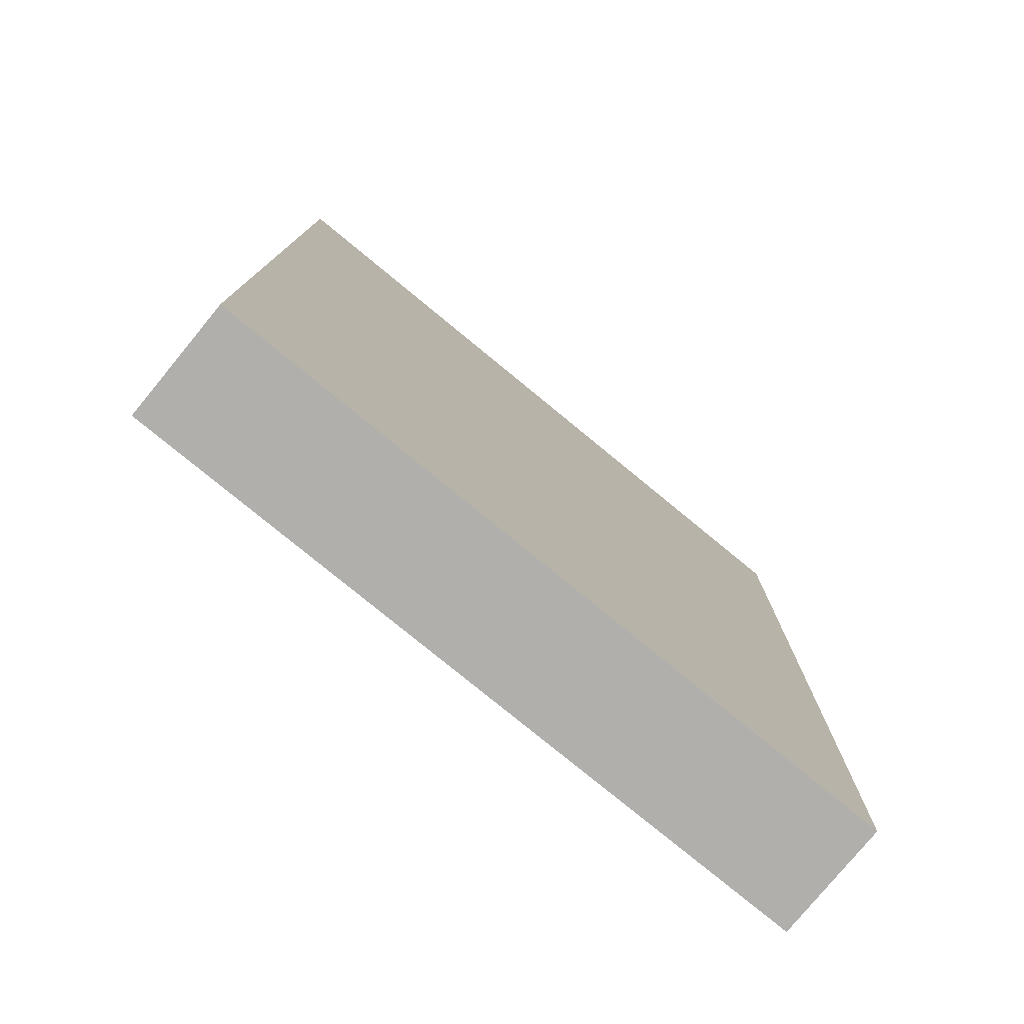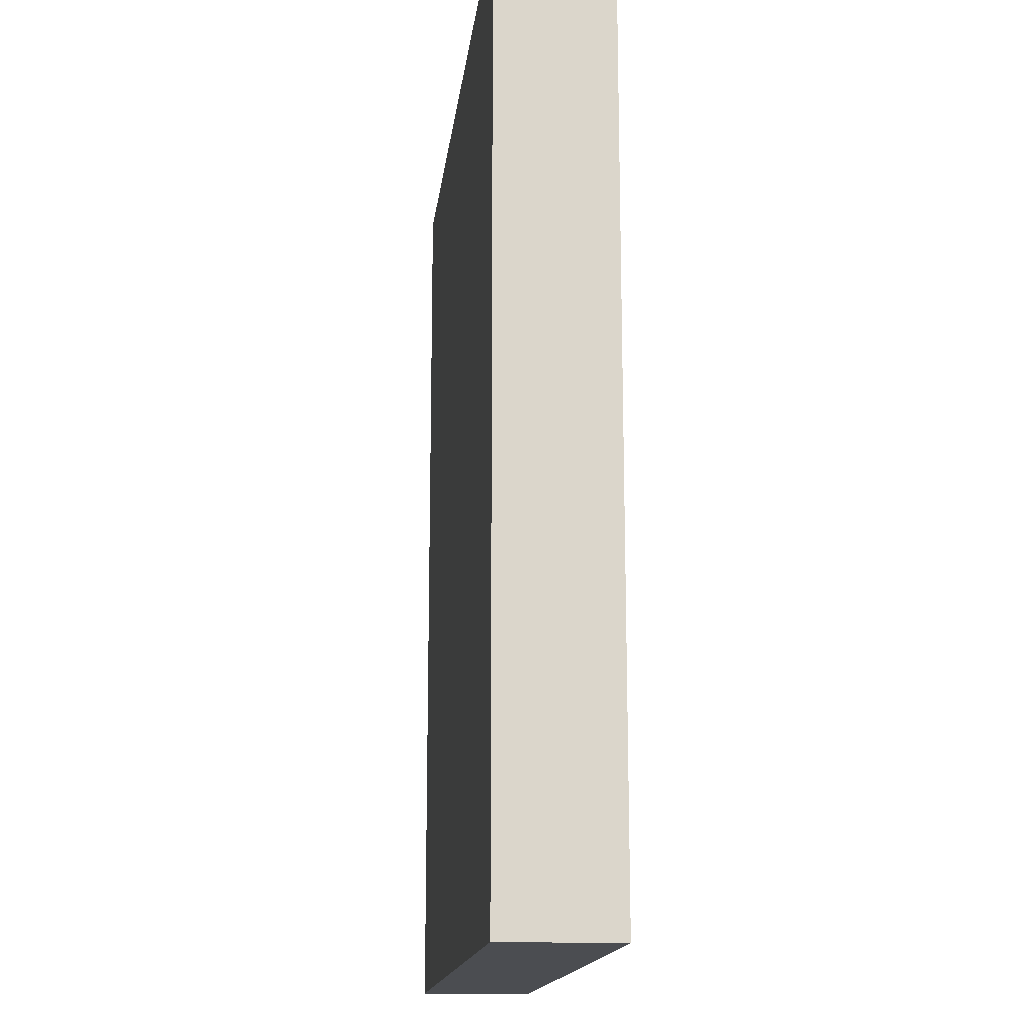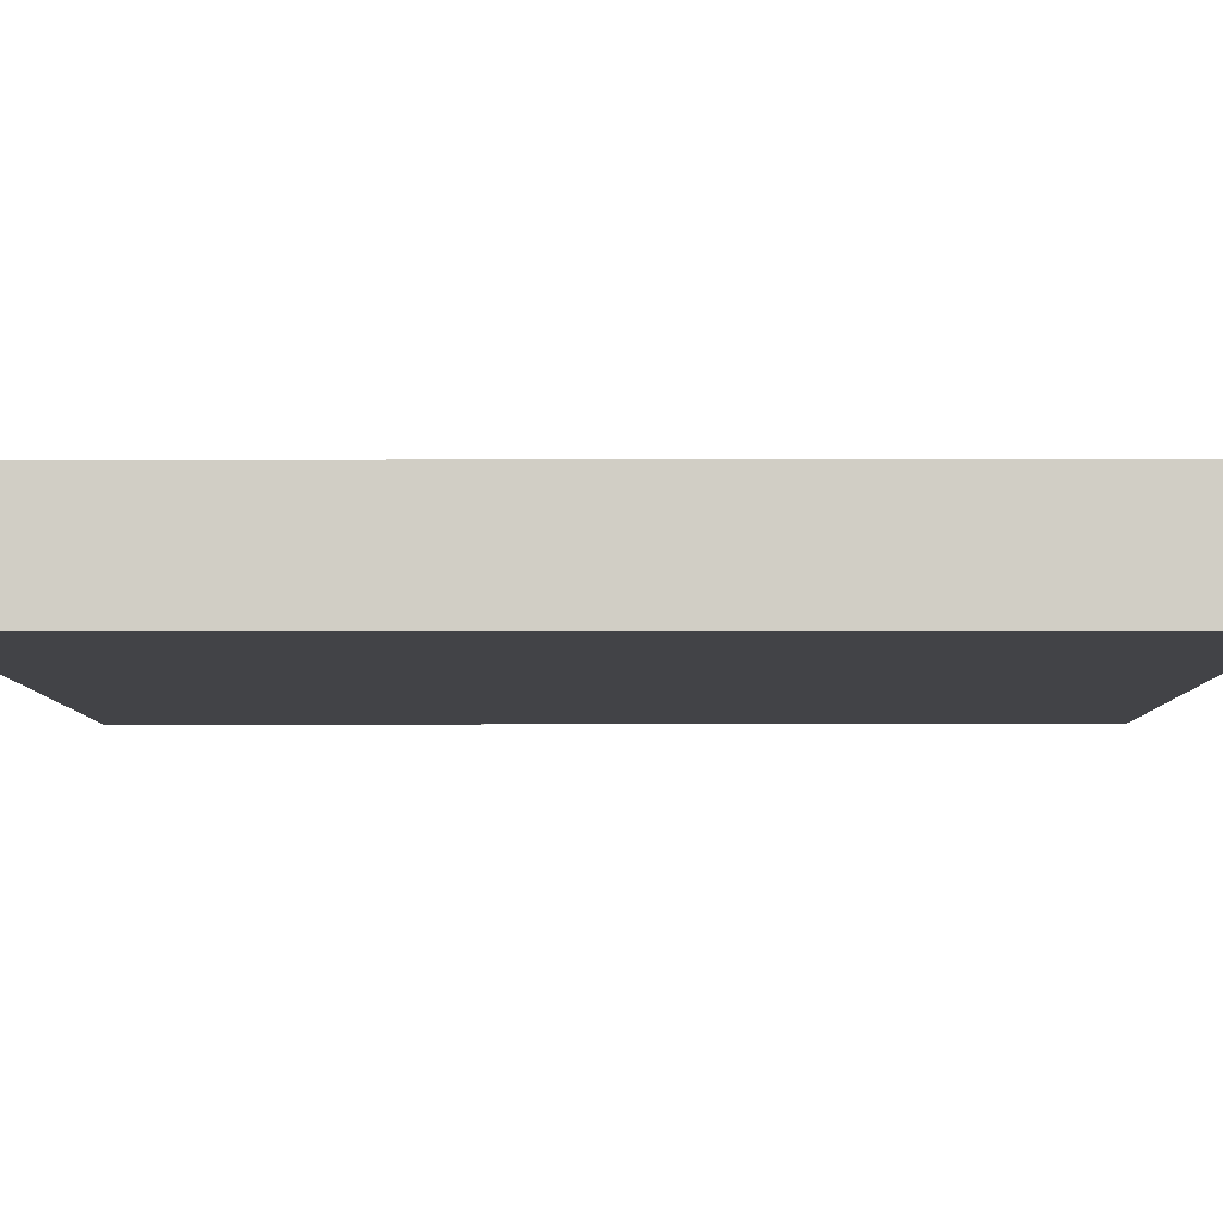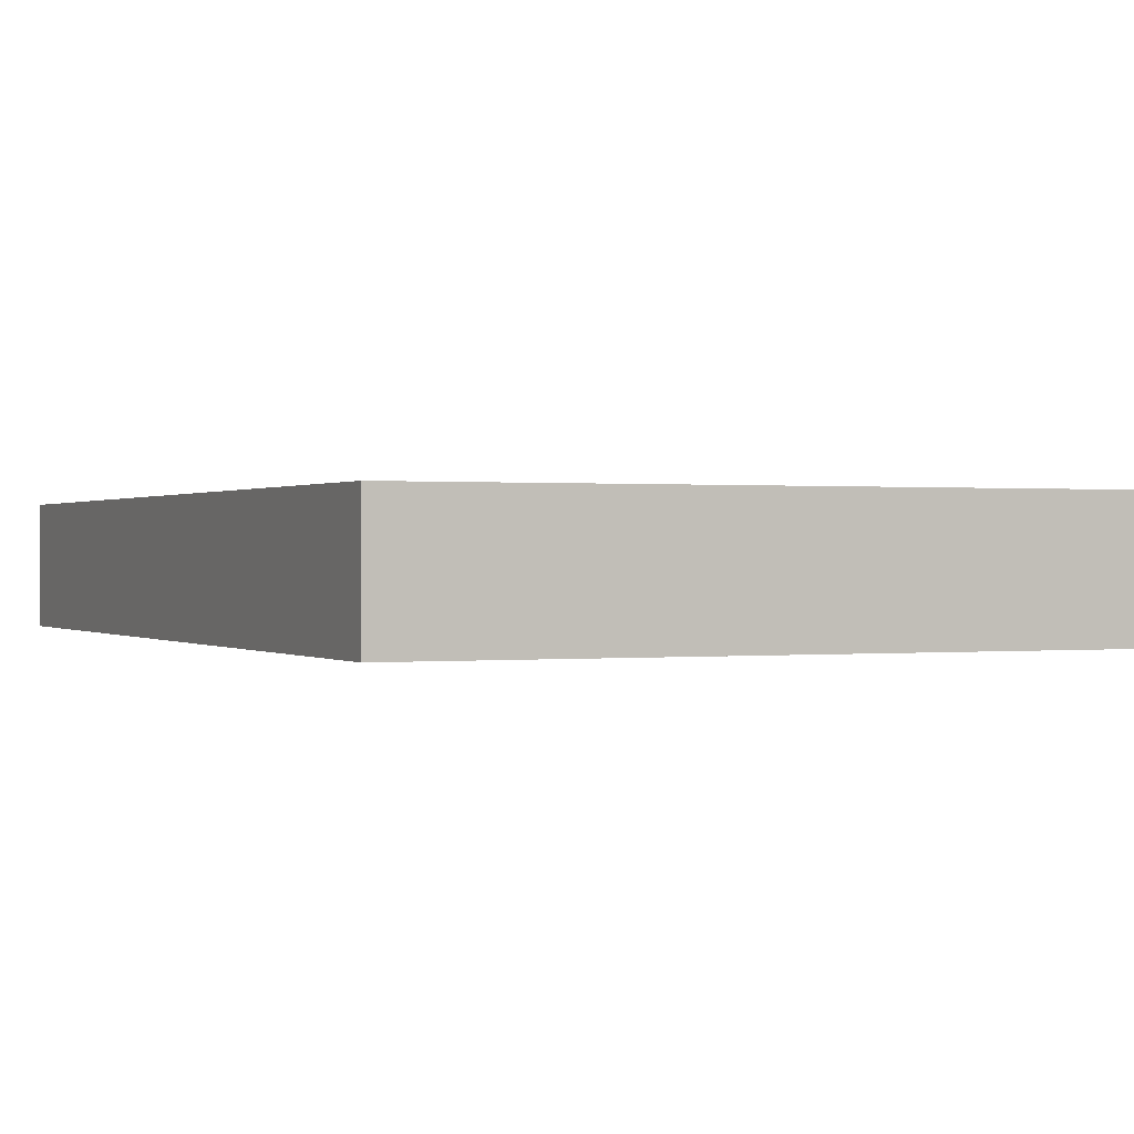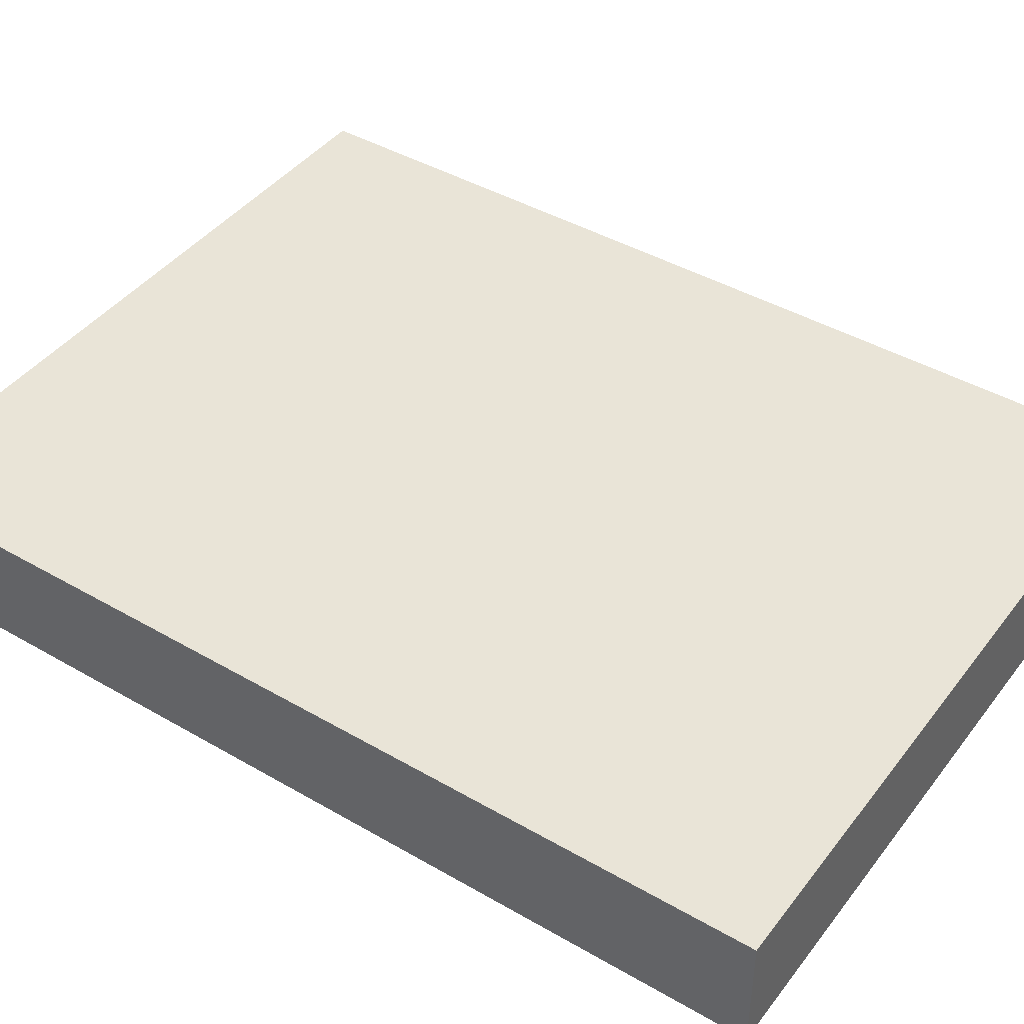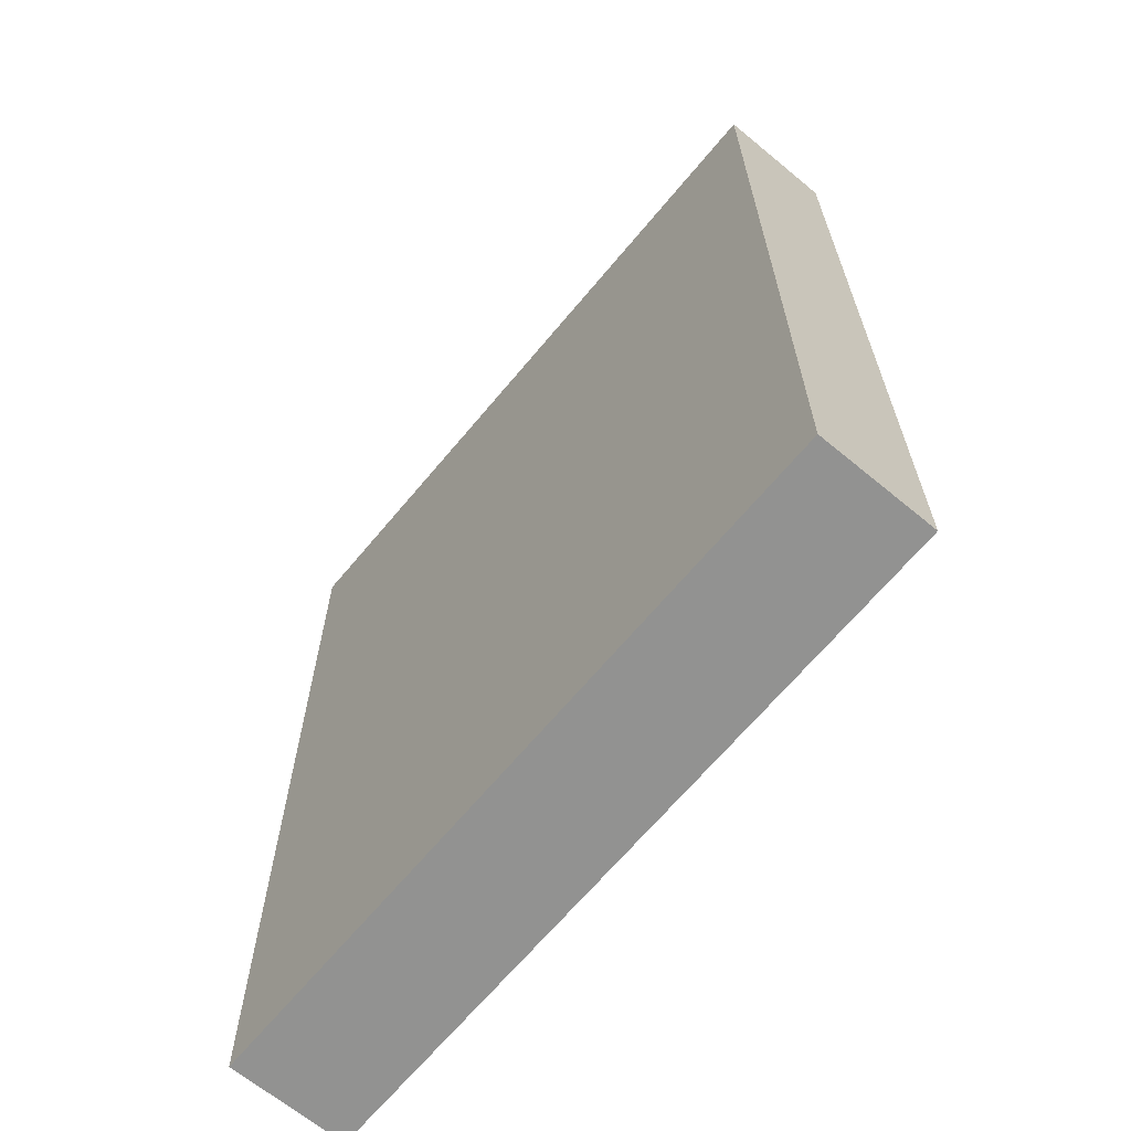
<metadata>
{"format":"obj","ext":"obj","renderer":"f3d","projection":"perspective","resolution":1024,"background":"white","views":[{"elev":-78.2,"azim":140.6,"up":"+Z"},{"elev":-15.8,"azim":83.4,"up":"+Z"},{"elev":-7.4,"azim":-89.6,"up":"+Y"},{"elev":0.3,"azim":-23.8,"up":"+Y"},{"elev":43.0,"azim":124.5,"up":"+Y"},{"elev":-66.3,"azim":-129.7,"up":"+Z"}]}
</metadata>
<code>
g pb_Mesh41258
v -4 0 0
v -28 0 0
v -4 4 0
v -28 4 0
v -28 0 0
v -28 0 -32
v -28 4 0
v -28 4 -32
v -28 0 -32
v -4 0 -32
v -28 4 -32
v -4 4 -32
v -4 0 -32
v -4 0 0
v -4 4 -32
v -4 4 0
v -4 4 0
v -28 4 0
v -4 4 -32
v -28 4 -32
v -4 0 -32
v -28 0 -32
v -4 0 0
v -28 0 0
g pb_Mesh41258_0
f 3 2 1
f 3 4 2
f 7 6 5
f 7 8 6
f 11 10 9
f 11 12 10
f 15 14 13
f 15 16 14
f 19 18 17
f 19 20 18
f 23 22 21
f 23 24 22

</code>
